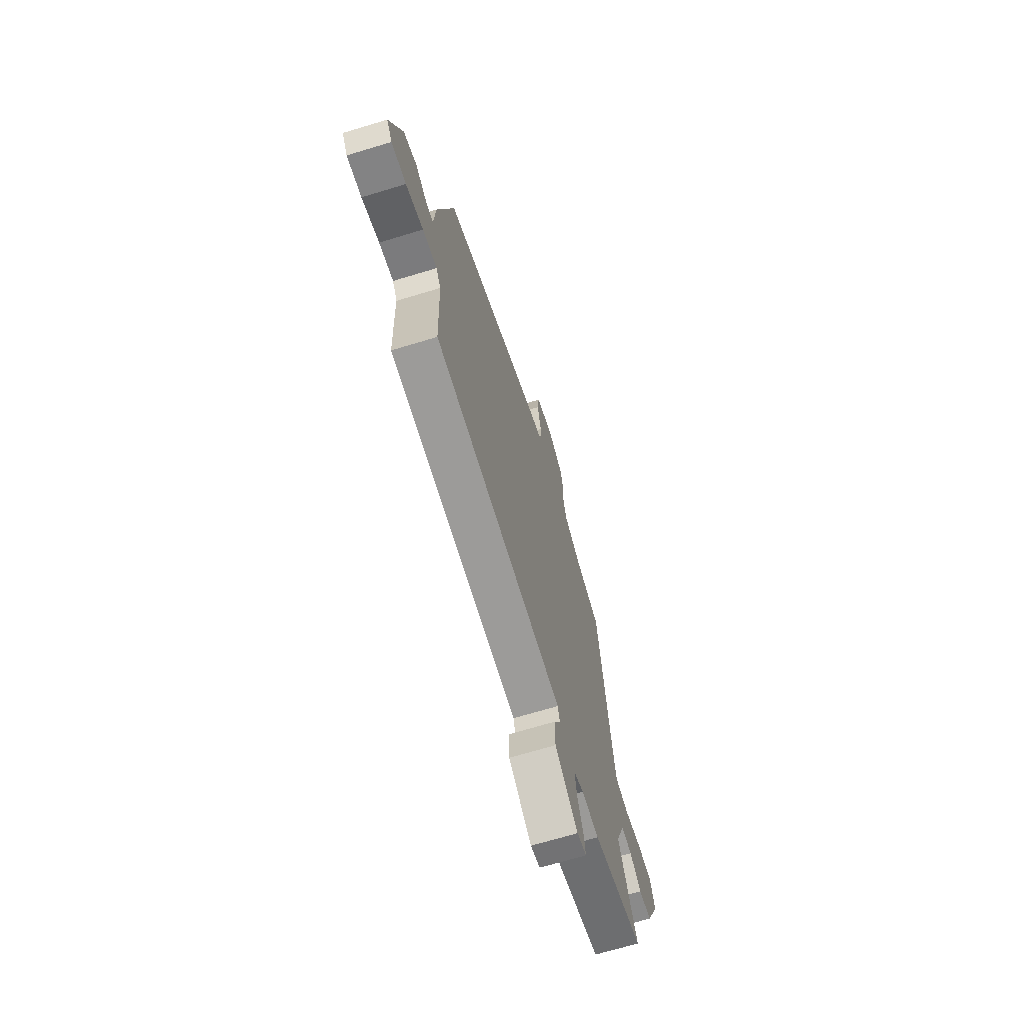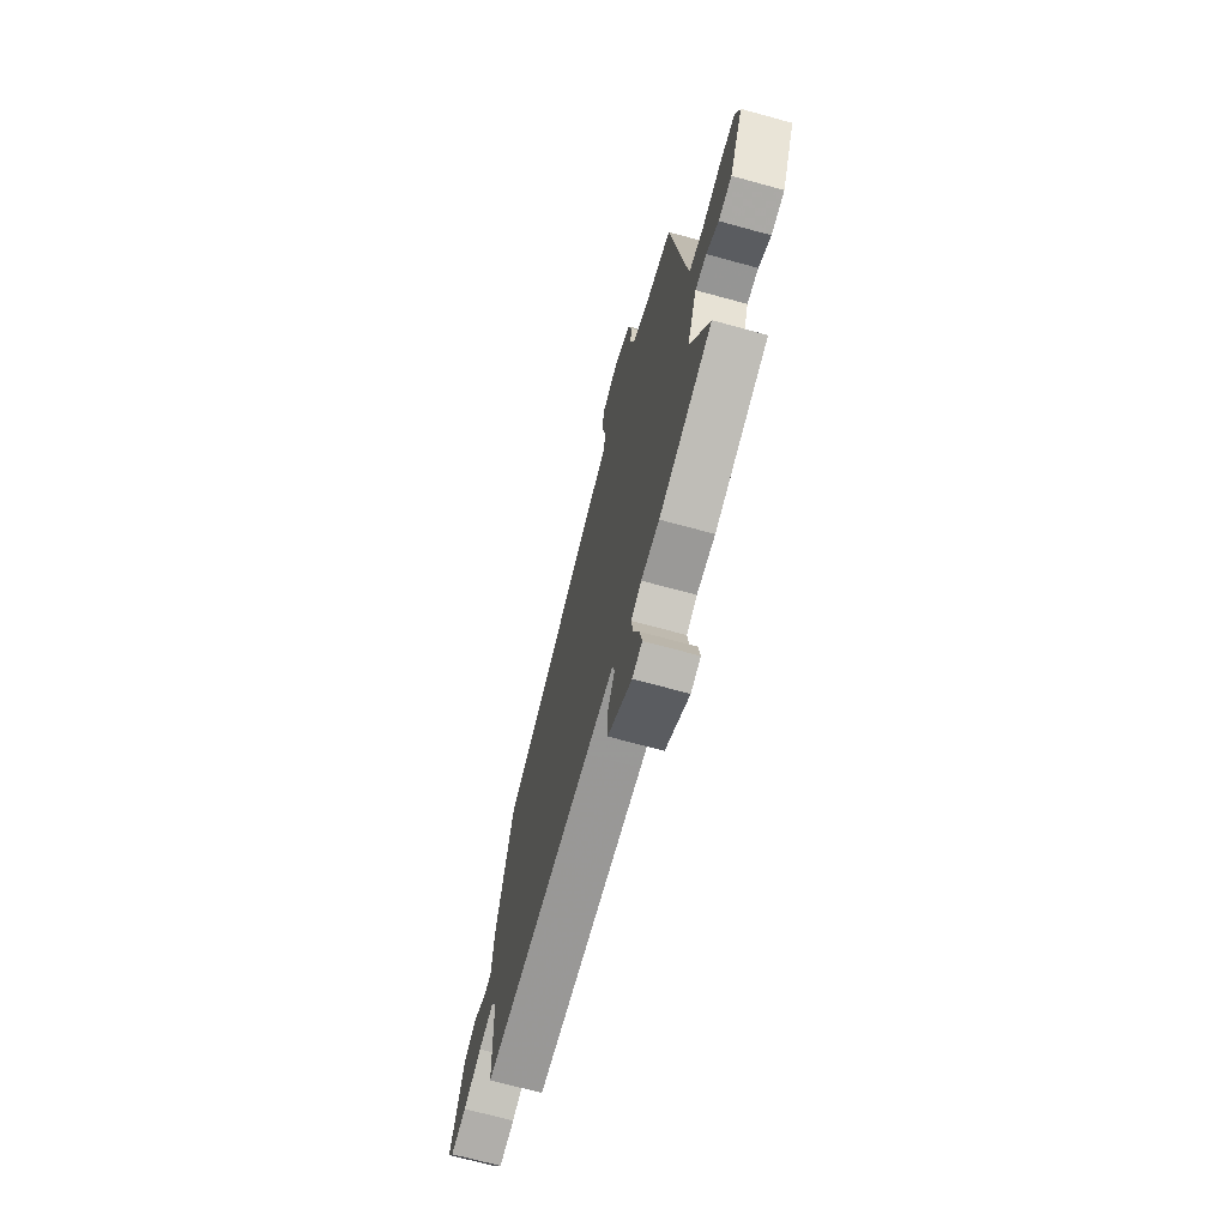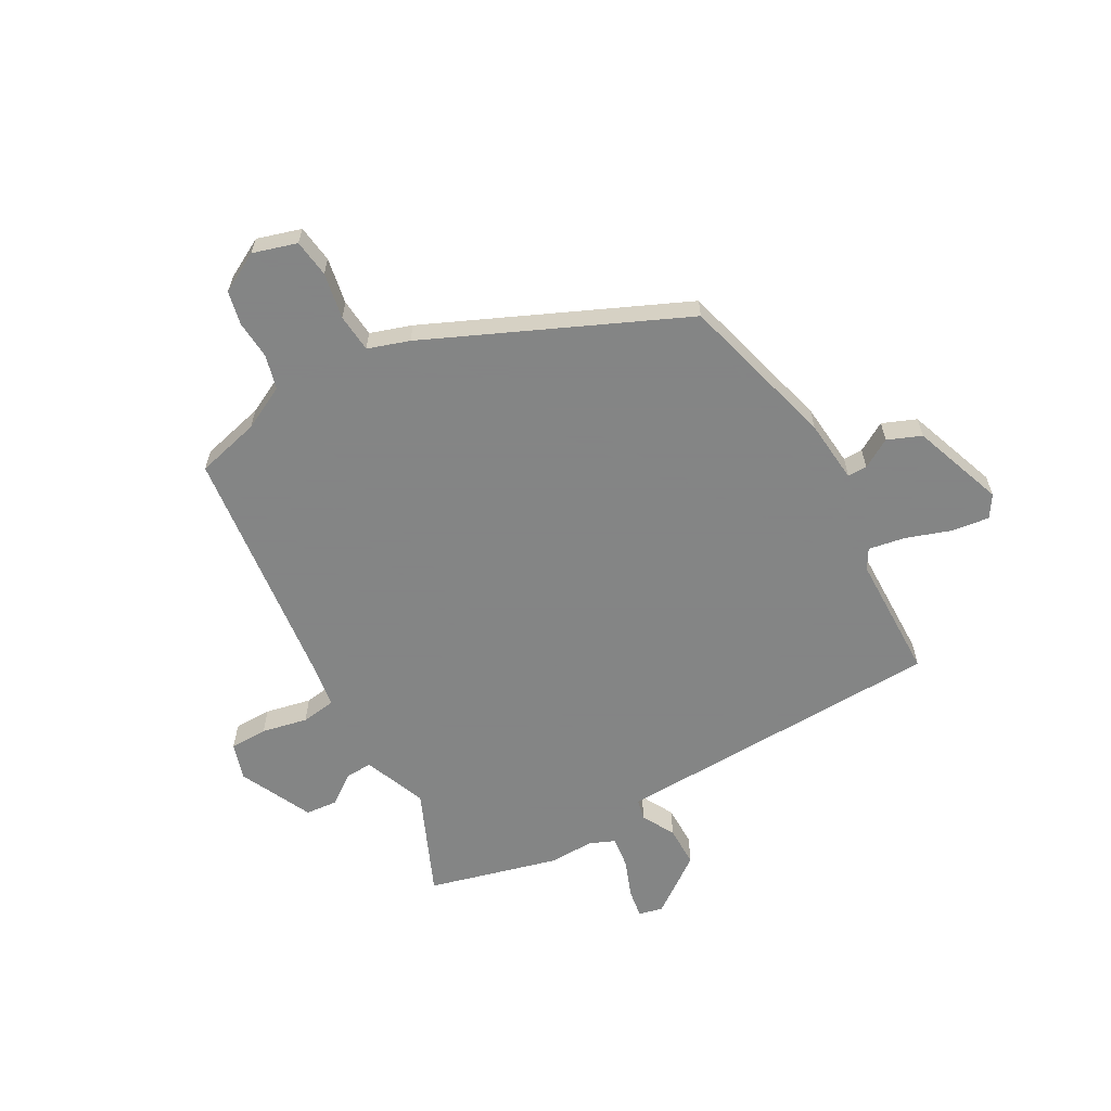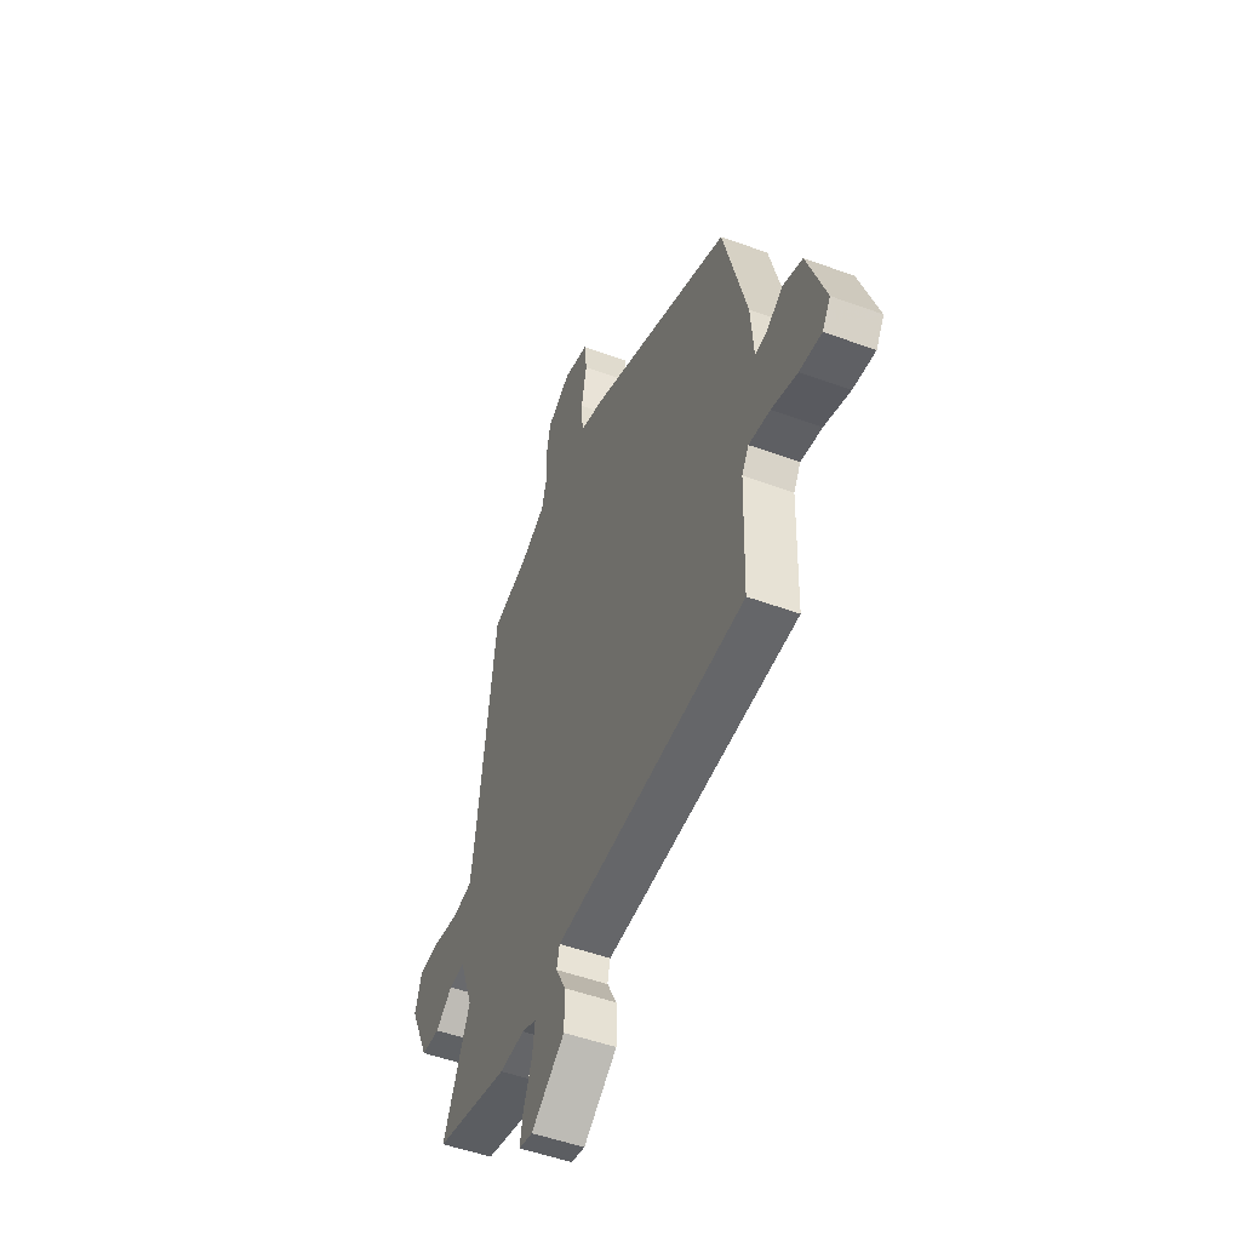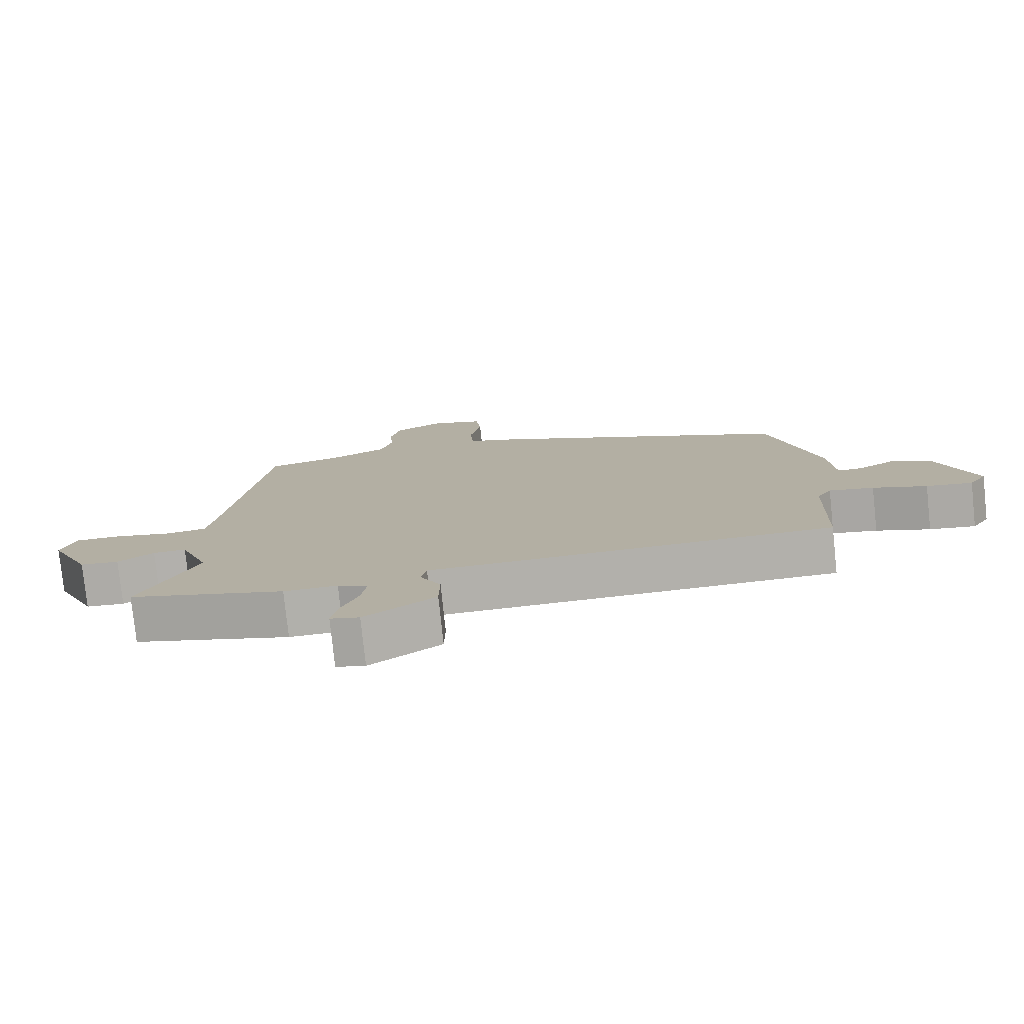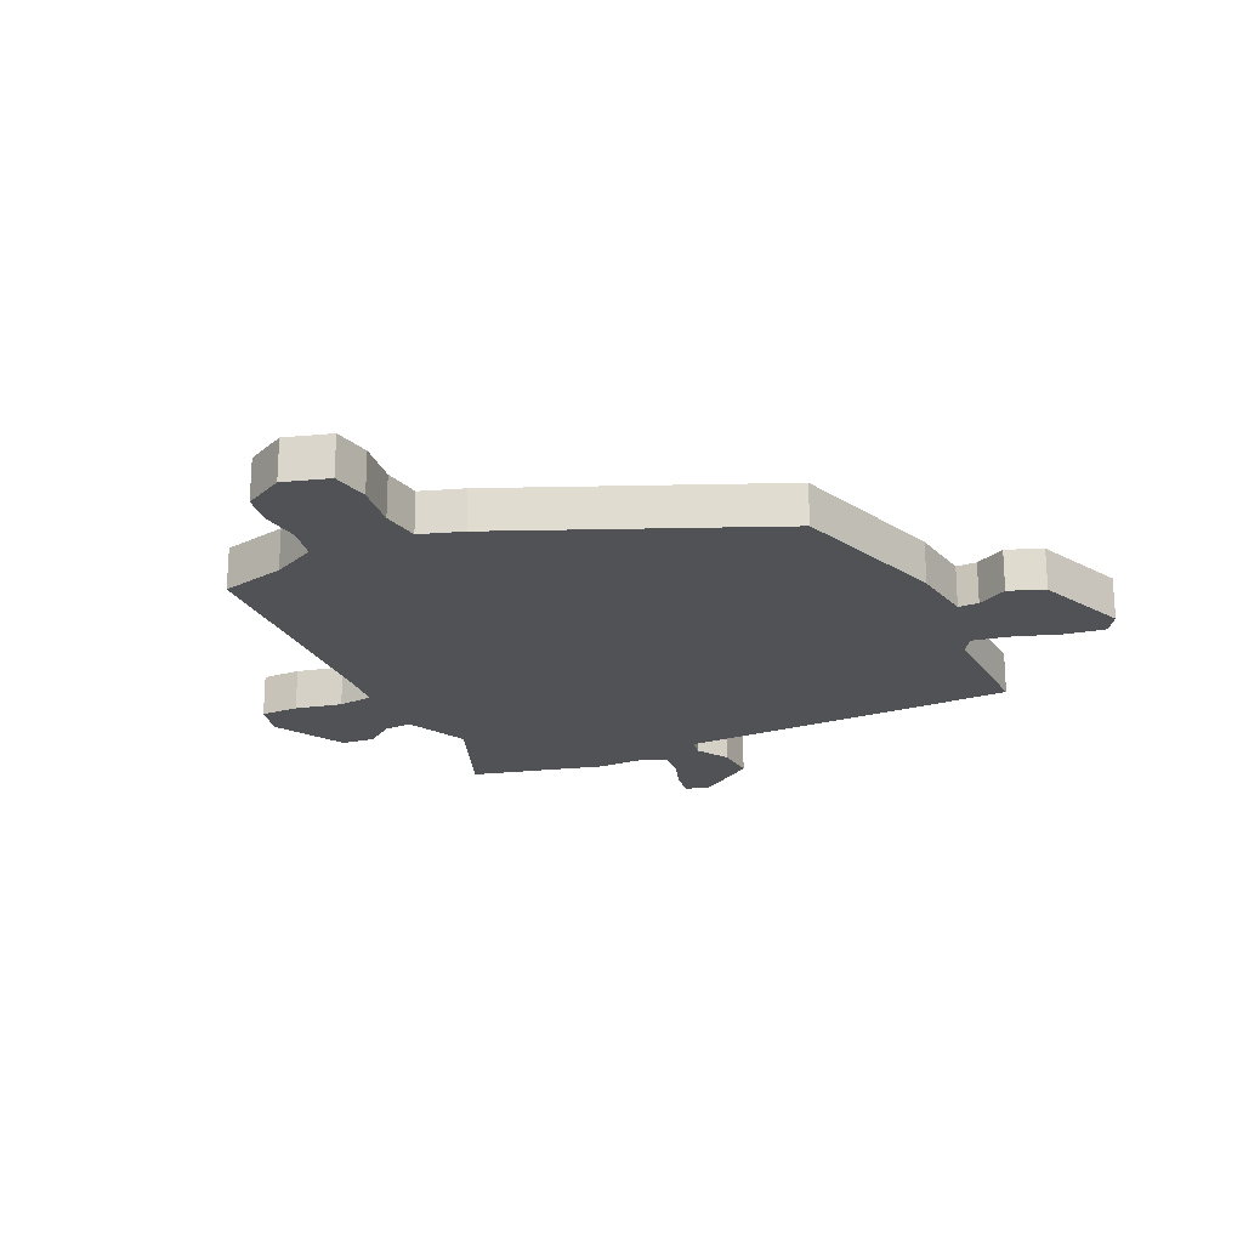
<metadata>
{"format":"obj","ext":"obj","renderer":"f3d","projection":"perspective","resolution":1024,"background":"white","views":[{"elev":-68.8,"azim":106.9,"up":"+Z"},{"elev":-69.7,"azim":-105.3,"up":"+Z"},{"elev":-61.6,"azim":30.0,"up":"+Y"},{"elev":-50.9,"azim":68.2,"up":"+Z"},{"elev":-78.3,"azim":6.0,"up":"+Z"},{"elev":-21.3,"azim":27.0,"up":"+Y"}]}
</metadata>
<code>
v 0.48 0.07 -0.494
v -0.004 0.07 -0.503
v -0.127 0.07 -0.505
v -0.136 0.07 -0.543
v -0.104 0.07 -0.604
v -0.105 0.07 -0.679
v -0.212 0.07 -0.755
v -0.256 0.07 -0.744
v -0.247 0.07 -0.691
v -0.22 0.07 -0.622
v -0.212 0.07 -0.564
v -0.258 0.07 -0.544
v -0.339 0.07 -0.545
v -0.576 0.07 -0.479
v -0.49 0.07 -0.287
v -0.534 0.07 -0.171
v -0.584 0.07 -0.173
v -0.638 0.07 -0.212
v -0.697 0.07 -0.206
v -0.759 0.07 -0.072
v -0.737 0.07 -0.005
v -0.668 0.07 -0.005
v -0.585 0.07 -0.024
v -0.521 0.07 -0.016
v -0.508 0.07 0.066
v -0.45 0.07 0.514
v -0.333 0.07 0.542
v -0.252 0.07 0.582
v -0.235 0.07 0.644
v -0.239 0.07 0.714
v -0.225 0.07 0.776
v -0.151 0.07 0.815
v -0.071 0.07 0.79
v -0.063 0.07 0.721
v -0.08 0.07 0.637
v -0.075 0.07 0.567
v 0 0.07 0.541
v 0.46 0.07 0.329
v 0.534 0.07 0.04
v 0.543 0.07 -0.076
v 0.579 0.07 -0.076
v 0.633 0.07 -0.045
v 0.694 0.07 -0.071
v 0.752 0.07 -0.24
v 0.726 0.07 -0.28
v 0.657 0.07 -0.27
v 0.576 0.07 -0.241
v 0.509 0.07 -0.228
v 0.487 0.07 -0.264
v 0.48 0 -0.494
v -0.004 0 -0.503
v -0.127 0 -0.505
v -0.136 0 -0.543
v -0.104 0 -0.604
v -0.105 0 -0.679
v -0.212 0 -0.755
v -0.256 0 -0.744
v -0.247 0 -0.691
v -0.22 0 -0.622
v -0.212 0 -0.564
v -0.258 0 -0.544
v -0.339 0 -0.545
v -0.576 0 -0.479
v -0.49 0 -0.287
v -0.534 0 -0.171
v -0.584 0 -0.173
v -0.638 0 -0.212
v -0.697 0 -0.206
v -0.759 0 -0.072
v -0.737 0 -0.005
v -0.668 0 -0.005
v -0.585 0 -0.024
v -0.521 0 -0.016
v -0.508 0 0.066
v -0.45 0 0.514
v -0.333 0 0.542
v -0.252 0 0.582
v -0.235 0 0.644
v -0.239 0 0.714
v -0.225 0 0.776
v -0.151 0 0.815
v -0.071 0 0.79
v -0.063 0 0.721
v -0.08 0 0.637
v -0.075 0 0.567
v 0 0 0.541
v 0.46 0 0.329
v 0.534 0 0.04
v 0.543 0 -0.076
v 0.579 0 -0.076
v 0.633 0 -0.045
v 0.694 0 -0.071
v 0.752 0 -0.24
v 0.726 0 -0.28
v 0.657 0 -0.27
v 0.576 0 -0.241
v 0.509 0 -0.228
v 0.487 0 -0.264
f 45 46 47
f 44 45 47
f 43 44 47
f 42 43 47
f 41 42 47
f 40 41 47 48
f 40 48 49
f 39 40 49
f 38 39 49
f 37 38 49
f 36 37 49
f 33 34 35
f 32 33 35
f 31 32 35
f 30 31 35
f 29 30 35
f 28 29 35 36
f 1 2 3
f 49 1 3
f 36 49 3
f 28 36 3
f 27 28 3
f 21 22 23
f 20 21 23
f 19 20 23
f 18 19 23
f 17 18 23
f 16 17 23 24
f 15 16 24 25
f 12 13 14 15
f 27 3 4
f 26 27 4
f 25 26 4
f 15 25 4
f 12 15 4
f 11 12 4
f 5 6 7
f 4 5 7
f 11 4 7
f 10 11 7
f 7 8 9 10
f 96 95 94
f 96 94 93
f 96 93 92
f 96 92 91
f 96 91 90
f 97 96 90 89
f 98 97 89
f 98 89 88
f 98 88 87
f 98 87 86
f 98 86 85
f 84 83 82
f 84 82 81
f 84 81 80
f 84 80 79
f 84 79 78
f 85 84 78 77
f 52 51 50
f 52 50 98
f 52 98 85
f 52 85 77
f 52 77 76
f 72 71 70
f 72 70 69
f 72 69 68
f 72 68 67
f 72 67 66
f 73 72 66 65
f 74 73 65 64
f 64 63 62 61
f 53 52 76
f 53 76 75
f 53 75 74
f 53 74 64
f 53 64 61
f 53 61 60
f 56 55 54
f 56 54 53
f 56 53 60
f 56 60 59
f 59 58 57 56
f 1 50 51 2
f 2 51 52 3
f 3 52 53 4
f 4 53 54 5
f 5 54 55 6
f 6 55 56 7
f 7 56 57 8
f 8 57 58 9
f 9 58 59 10
f 10 59 60 11
f 11 60 61 12
f 12 61 62 13
f 13 62 63 14
f 14 63 64 15
f 15 64 65 16
f 16 65 66 17
f 17 66 67 18
f 18 67 68 19
f 19 68 69 20
f 20 69 70 21
f 21 70 71 22
f 22 71 72 23
f 23 72 73 24
f 24 73 74 25
f 25 74 75 26
f 26 75 76 27
f 27 76 77 28
f 28 77 78 29
f 29 78 79 30
f 30 79 80 31
f 31 80 81 32
f 32 81 82 33
f 33 82 83 34
f 34 83 84 35
f 35 84 85 36
f 36 85 86 37
f 37 86 87 38
f 38 87 88 39
f 39 88 89 40
f 40 89 90 41
f 41 90 91 42
f 42 91 92 43
f 43 92 93 44
f 44 93 94 45
f 45 94 95 46
f 46 95 96 47
f 47 96 97 48
f 48 97 98 49
f 49 98 50 1

</code>
